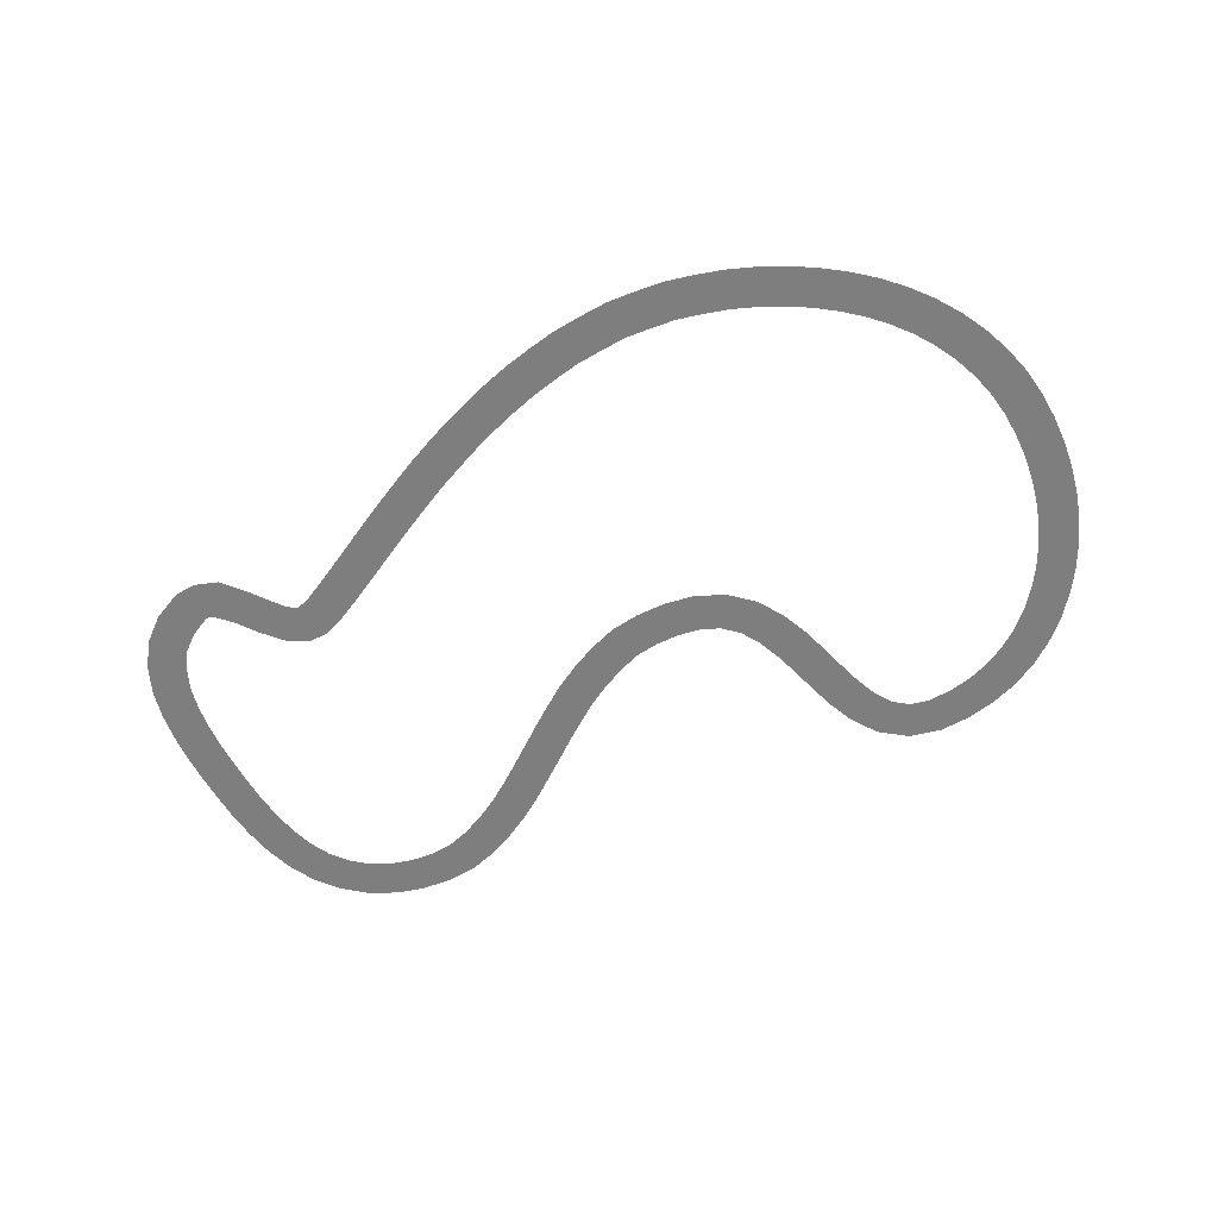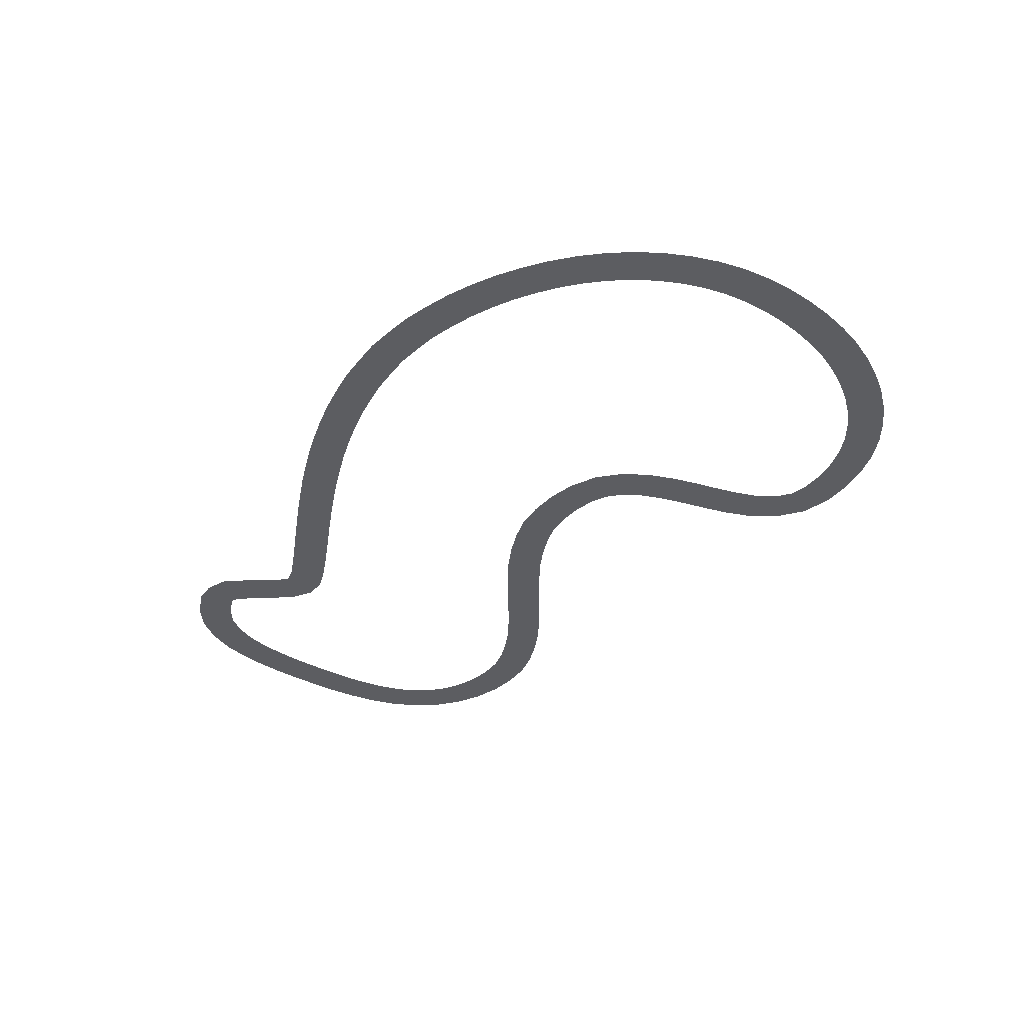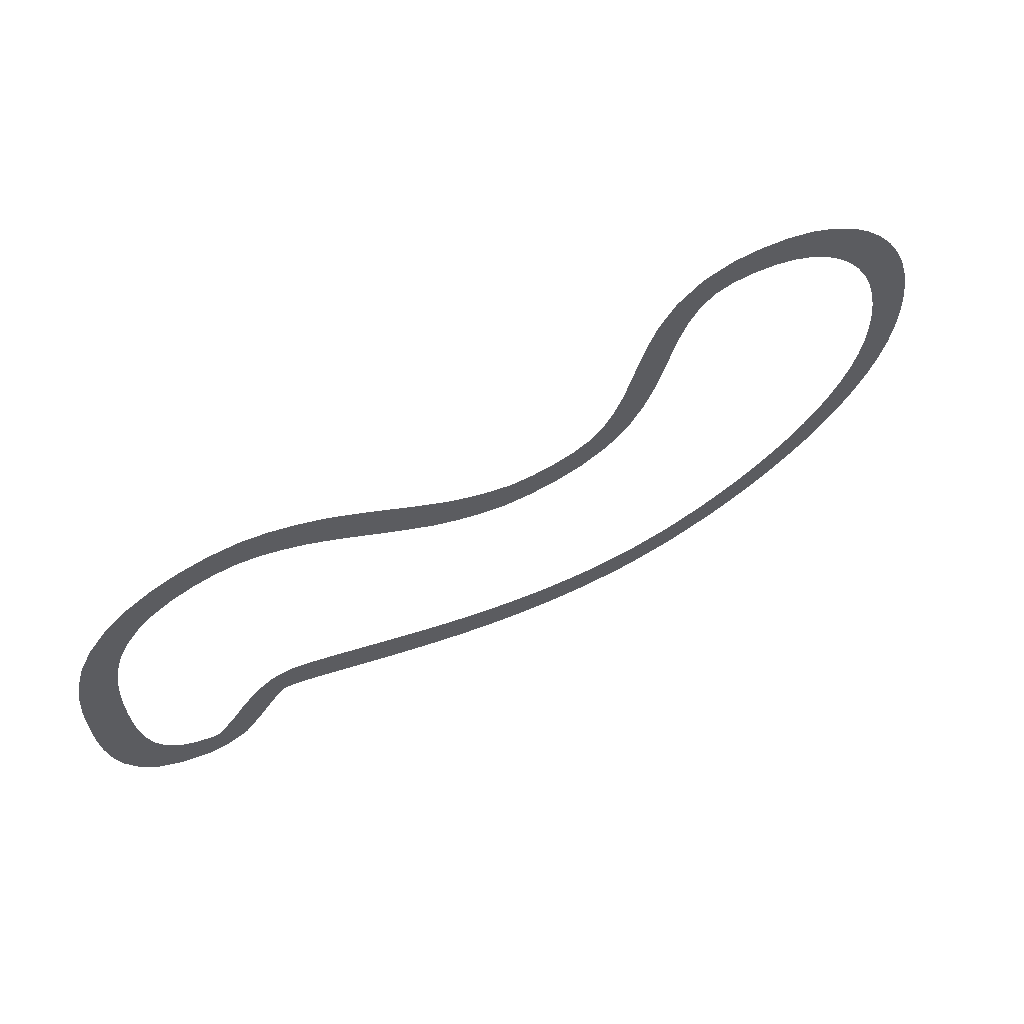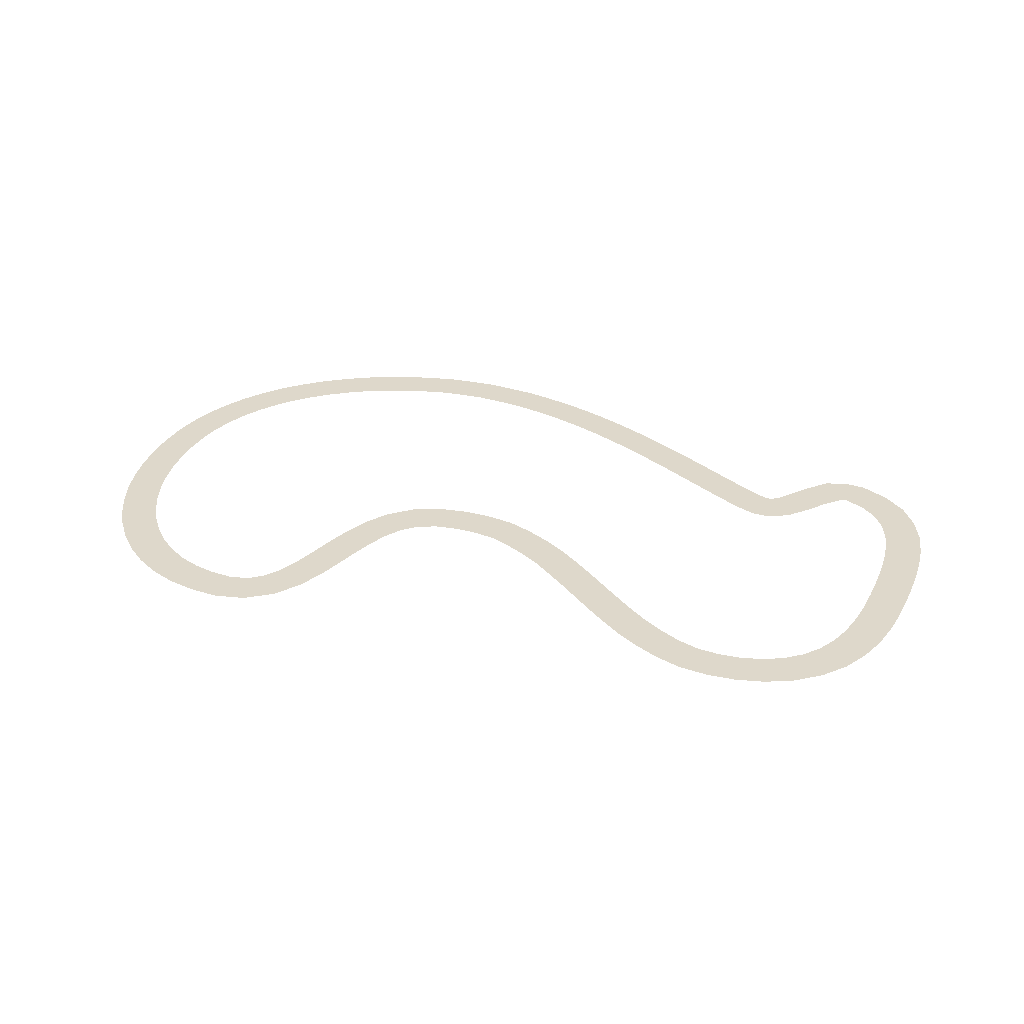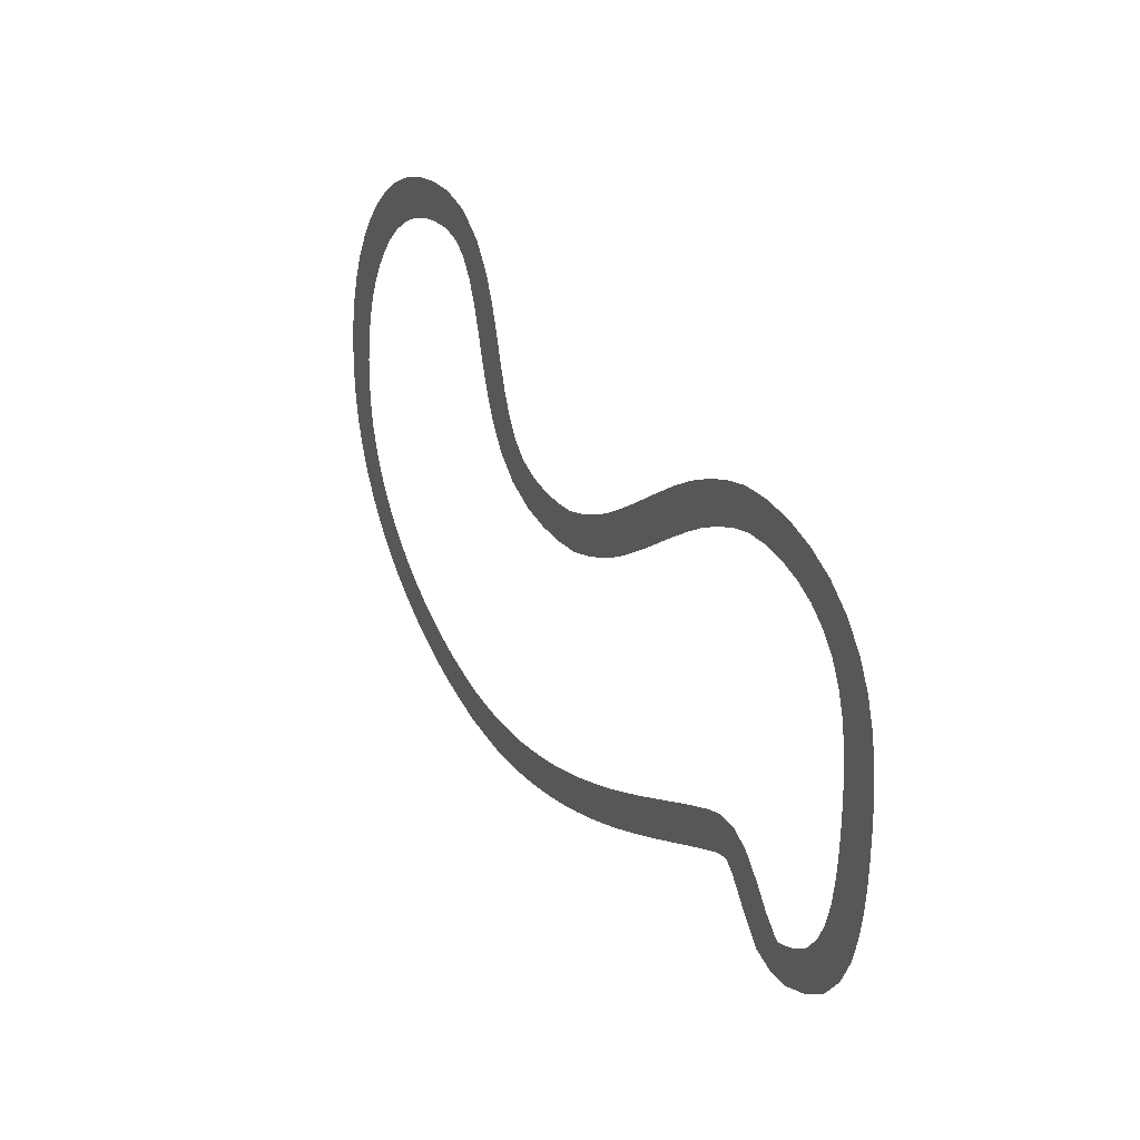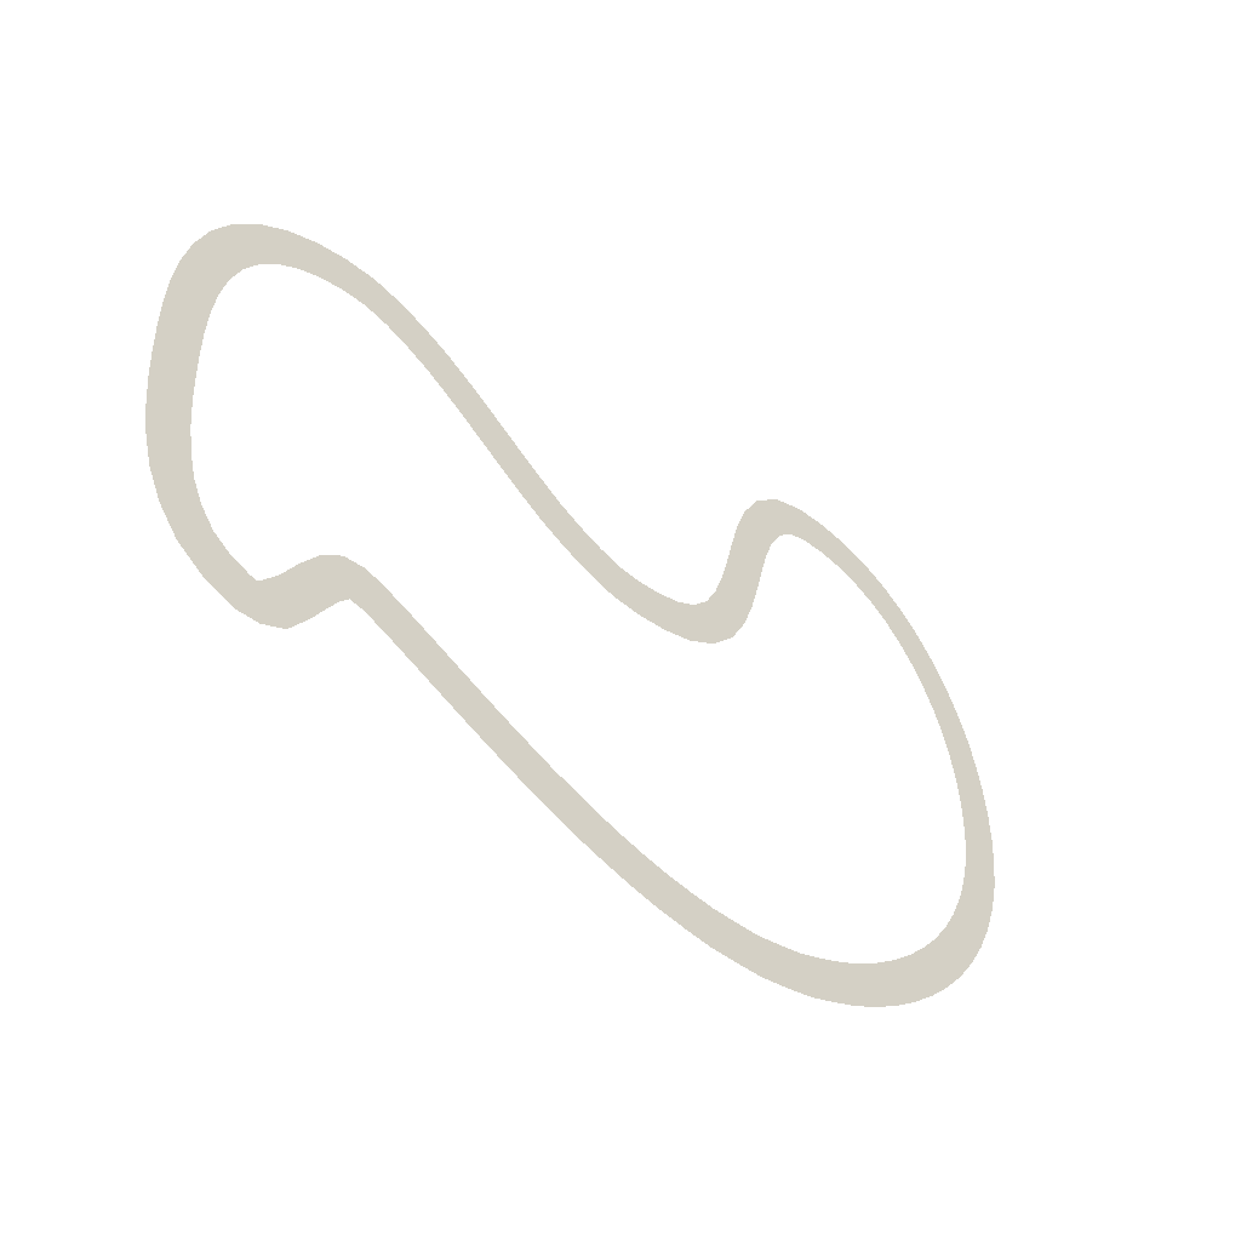
<metadata>
{"format":"obj","ext":"obj","renderer":"f3d","projection":"perspective","resolution":1024,"background":"white","views":[{"elev":-59.5,"azim":-151.8,"up":"+Y"},{"elev":-37.0,"azim":-125.4,"up":"+Y"},{"elev":63.8,"azim":150.8,"up":"+Z"},{"elev":31.6,"azim":22.9,"up":"+Y"},{"elev":29.8,"azim":60.8,"up":"+Z"},{"elev":-42.4,"azim":137.5,"up":"+Z"}]}
</metadata>
<code>
o _pista_blender
v 0.4336 0 -0.1745
v 0.4085 0 -0.146
v 0.3908 0 -0.2069
v 0.3807 0 -0.194
v 0.4548 0 -0.2036
v 0.4737 0 -0.2232
v 0.4883 0 -0.2262
v 0.514 0 -0.2146
v 0.5371 0 -0.1968
v 0.5545 0 -0.1726
v 0.5673 0 -0.144
v 0.5755 0 -0.1119
v 0.5805 0 -0.07812
v 0.5831 0 -0.04326
v 0.584 0 -0.007658
v 0.5838 0 0.0281
v 0.5825 0 0.06347
v 0.579 0 0.09797
v 0.573 0 0.1313
v 0.5633 0 0.1626
v 0.5493 0 0.191
v 0.5303 0 0.2152
v 0.5067 0 0.2349
v 0.4795 0 0.2489
v 0.4485 0 0.258
v 0.4173 0 0.2615
v 0.3859 0 0.2601
v 0.3547 0 0.2515
v 0.3242 0 0.2382
v 0.2941 0 0.2223
v 0.2646 0 0.2032
v 0.2354 0 0.1826
v 0.2062 0 0.1612
v 0.1765 0 0.1393
v 0.1458 0 0.1178
v 0.1143 0 0.09677
v 0.08014 0 0.07831
v 0.0442 0 0.06229
v 0.005936 0 0.04982
v -0.03488 0 0.04544
v -0.07578 0 0.04691
v -0.1163 0 0.05495
v -0.1563 0 0.07355
v -0.1889 0 0.1039
v -0.2107 0 0.14
v -0.2255 0 0.1772
v -0.2365 0 0.2137
v -0.2459 0 0.2492
v -0.2557 0 0.2829
v -0.2677 0 0.3133
v -0.2833 0 0.3377
v -0.3034 0 0.3536
v -0.33 0 0.3601
v -0.3618 0 0.359
v -0.3935 0 0.3533
v -0.4241 0 0.3428
v -0.4528 0 0.3277
v -0.4794 0 0.3085
v -0.5034 0 0.2857
v -0.5247 0 0.2599
v -0.5433 0 0.2318
v -0.5593 0 0.2018
v -0.5724 0 0.1702
v -0.5823 0 0.1374
v -0.5895 0 0.1039
v -0.5939 0 0.06988
v -0.5956 0 0.03574
v -0.5943 0 0.001682
v -0.5899 0 -0.03192
v -0.5816 0 -0.06465
v -0.5698 0 -0.09621
v -0.5548 0 -0.1263
v -0.5366 0 -0.1547
v -0.5155 0 -0.1812
v -0.4919 0 -0.2056
v -0.466 0 -0.2278
v -0.4381 0 -0.248
v -0.4087 0 -0.266
v -0.3777 0 -0.2816
v -0.346 0 -0.2949
v -0.3131 0 -0.3053
v -0.2798 0 -0.3144
v -0.2457 0 -0.3191
v -0.2115 0 -0.3228
v -0.1769 0 -0.3217
v -0.1423 0 -0.3198
v -0.1077 0 -0.3145
v -0.07321 0 -0.308
v -0.03899 0 -0.2993
v -0.005074 0 -0.2891
v 0.02862 0 -0.2777
v 0.06191 0 -0.2647
v 0.09508 0 -0.2512
v 0.1278 0 -0.2362
v 0.1605 0 -0.2209
v 0.193 0 -0.2048
v 0.2256 0 -0.1884
v 0.2582 0 -0.1718
v 0.2913 0 -0.1552
v 0.3265 0 -0.1388
v 0.3816 0 -0.1301
v 0.3686 0 -0.1831
v 0.3457 0 -0.189
v 0.3147 0 -0.2036
v 0.2823 0 -0.2198
v 0.2497 0 -0.2363
v 0.2169 0 -0.2529
v 0.1838 0 -0.2692
v 0.1502 0 -0.285
v 0.1164 0 -0.3005
v 0.08176 0 -0.3146
v 0.04689 0 -0.3282
v 0.01125 0 -0.3402
v -0.02486 0 -0.3511
v -0.0616 0 -0.3604
v -0.09898 0 -0.3675
v -0.1367 0 -0.3732
v -0.1751 0 -0.3753
v -0.2136 0 -0.3764
v -0.2522 0 -0.3724
v -0.2905 0 -0.367
v -0.3278 0 -0.3569
v -0.3646 0 -0.3453
v -0.4004 0 -0.3303
v -0.4347 0 -0.3129
v -0.4677 0 -0.2928
v -0.4991 0 -0.2701
v -0.5287 0 -0.2447
v -0.5559 0 -0.2166
v -0.5803 0 -0.1859
v -0.6015 0 -0.1527
v -0.6192 0 -0.1174
v -0.6329 0 -0.08039
v -0.6426 0 -0.04215
v -0.6478 0 -0.003224
v -0.6493 0 0.03579
v -0.6474 0 0.07465
v -0.6424 0 0.1132
v -0.6342 0 0.1511
v -0.6229 0 0.1884
v -0.6079 0 0.2244
v -0.5896 0 0.259
v -0.5679 0 0.2918
v -0.5426 0 0.3223
v -0.5136 0 0.3498
v -0.4811 0 0.3734
v -0.4452 0 0.3922
v -0.4067 0 0.4054
v -0.3666 0 0.4125
v -0.3252 0 0.4136
v -0.2812 0 0.4025
v -0.2439 0 0.3742
v -0.2199 0 0.3376
v -0.2049 0 0.3001
v -0.1942 0 0.2636
v -0.1848 0 0.2283
v -0.1748 0 0.1948
v -0.1626 0 0.1639
v -0.147 0 0.1373
v -0.1262 0 0.118
v -0.1001 0 0.1061
v -0.0688 0 0.1001
v -0.03723 0 0.09907
v -0.005416 0 0.1023
v 0.02584 0 0.1127
v 0.05648 0 0.1265
v 0.08667 0 0.1428
v 0.116 0 0.1624
v 0.1453 0 0.183
v 0.1745 0 0.2045
v 0.2043 0 0.2264
v 0.2349 0 0.2479
v 0.2669 0 0.2686
v 0.3014 0 0.2869
v 0.3378 0 0.3025
v 0.3772 0 0.3131
v 0.4187 0 0.3152
v 0.4594 0 0.3106
v 0.4986 0 0.299
v 0.5363 0 0.2797
v 0.5688 0 0.2527
v 0.5948 0 0.2195
v 0.6132 0 0.1824
v 0.6252 0 0.1439
v 0.6322 0 0.1053
v 0.6361 0 0.06699
v 0.6375 0 0.02922
v 0.6376 0 -0.008213
v 0.6368 0 -0.04578
v 0.6338 0 -0.08389
v 0.6281 0 -0.1225
v 0.6182 0 -0.1612
v 0.6012 0 -0.1993
v 0.5757 0 -0.234
v 0.5412 0 -0.2609
v 0.5002 0 -0.2786
v 0.4395 0 -0.268
v 0.4127 0 -0.2369
v 0.3526 0 -0.1296
v 0.3556 0 -0.1857
v 0.4807 0 -0.2283
v 0.4706 0 -0.2795
f 101 2 4 102
f 1 5 198 3
f 5 6 197 198
f 201 7 196 202
f 7 8 195 196
f 8 9 194 195
f 9 10 193 194
f 10 11 192 193
f 11 12 191 192
f 12 13 190 191
f 13 14 189 190
f 14 15 188 189
f 15 16 187 188
f 16 17 186 187
f 17 18 185 186
f 18 19 184 185
f 19 20 183 184
f 20 21 182 183
f 21 22 181 182
f 22 23 180 181
f 23 24 179 180
f 24 25 178 179
f 25 26 177 178
f 26 27 176 177
f 27 28 175 176
f 28 29 174 175
f 29 30 173 174
f 30 31 172 173
f 31 32 171 172
f 32 33 170 171
f 33 34 169 170
f 34 35 168 169
f 35 36 167 168
f 36 37 166 167
f 37 38 165 166
f 38 39 164 165
f 39 40 163 164
f 40 41 162 163
f 41 42 161 162
f 42 43 160 161
f 43 44 159 160
f 44 45 158 159
f 45 46 157 158
f 46 47 156 157
f 47 48 155 156
f 48 49 154 155
f 49 50 153 154
f 50 51 152 153
f 51 52 151 152
f 52 53 150 151
f 53 54 149 150
f 54 55 148 149
f 55 56 147 148
f 56 57 146 147
f 57 58 145 146
f 58 59 144 145
f 59 60 143 144
f 60 61 142 143
f 61 62 141 142
f 62 63 140 141
f 63 64 139 140
f 64 65 138 139
f 65 66 137 138
f 66 67 136 137
f 67 68 135 136
f 68 69 134 135
f 69 70 133 134
f 70 71 132 133
f 71 72 131 132
f 72 73 130 131
f 73 74 129 130
f 74 75 128 129
f 75 76 127 128
f 76 77 126 127
f 77 78 125 126
f 78 79 124 125
f 79 80 123 124
f 80 81 122 123
f 81 82 121 122
f 82 83 120 121
f 83 84 119 120
f 84 85 118 119
f 85 86 117 118
f 86 87 116 117
f 87 88 115 116
f 88 89 114 115
f 89 90 113 114
f 90 91 112 113
f 91 92 111 112
f 92 93 110 111
f 93 94 109 110
f 94 95 108 109
f 95 96 107 108
f 96 97 106 107
f 97 98 105 106
f 98 99 104 105
f 99 100 103 104
f 199 101 102 200
f 4 2 1 3
f 100 199 200 103
f 6 201 202 197

</code>
